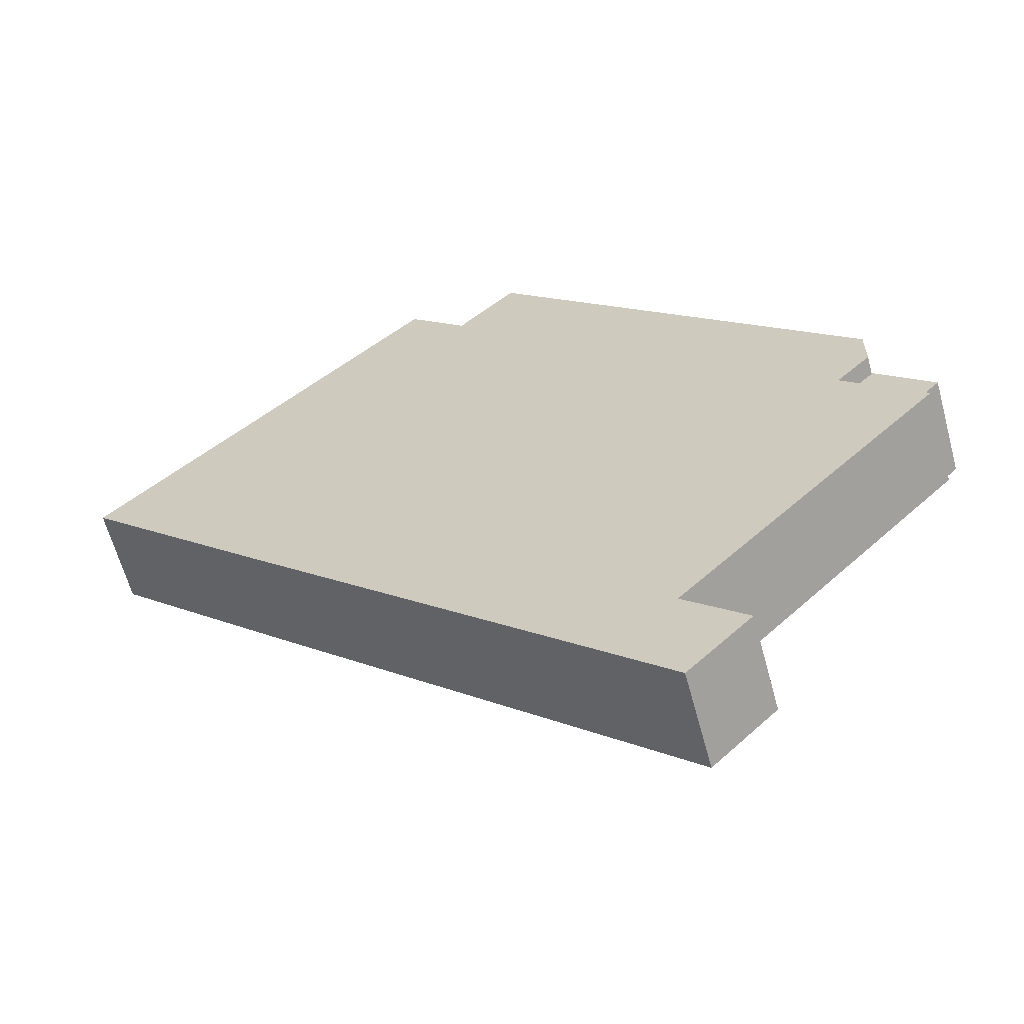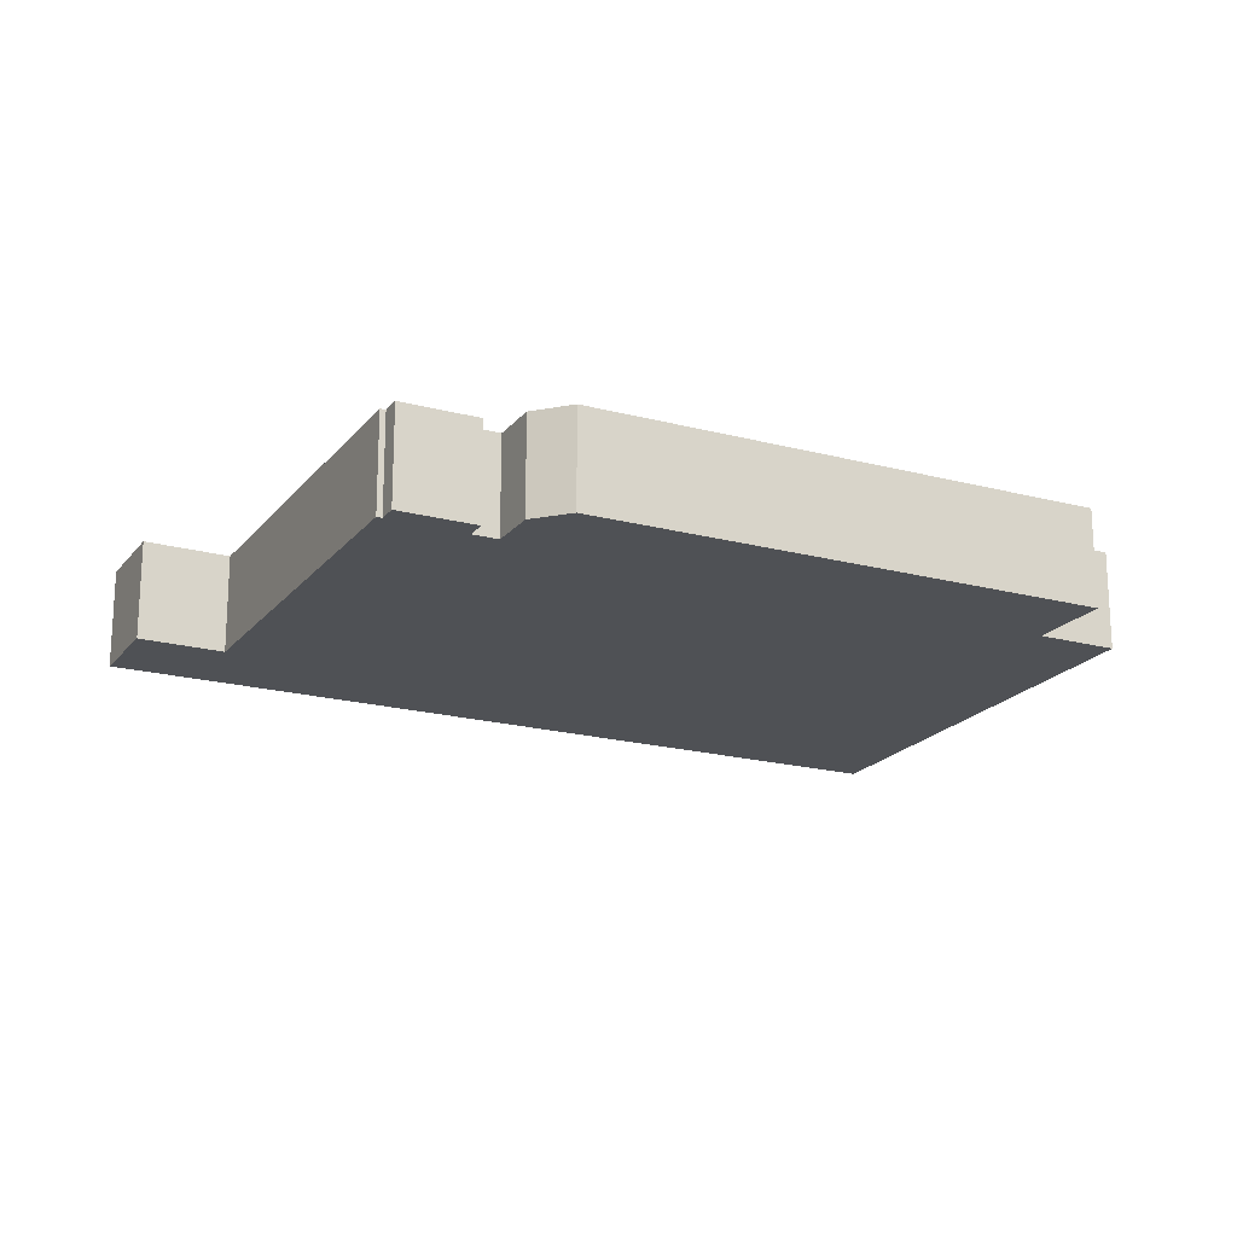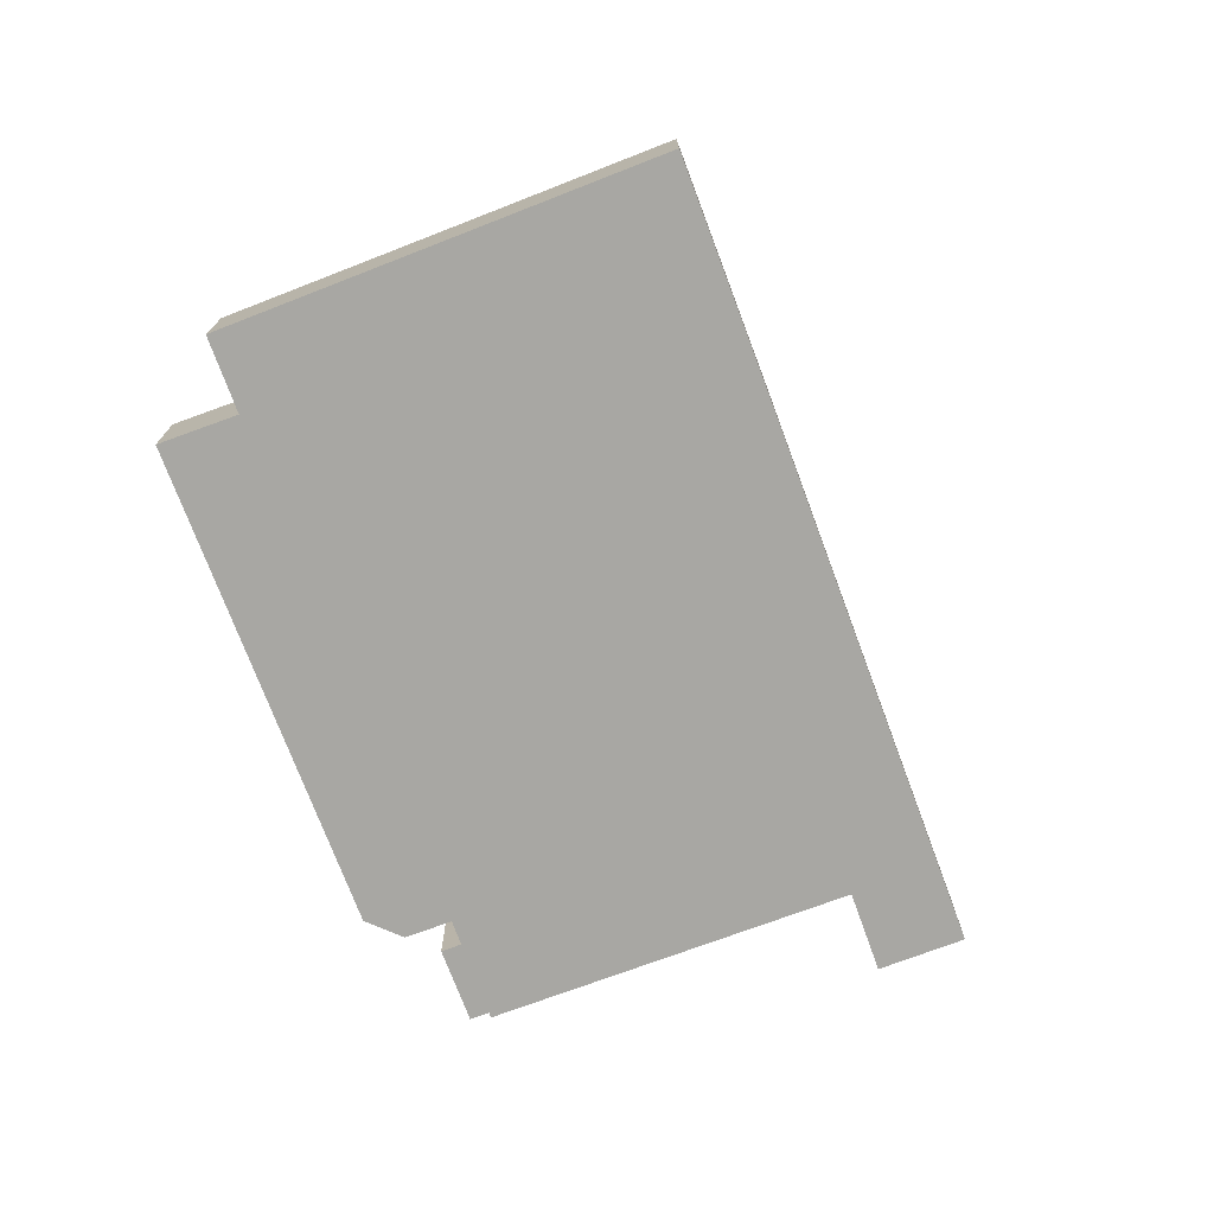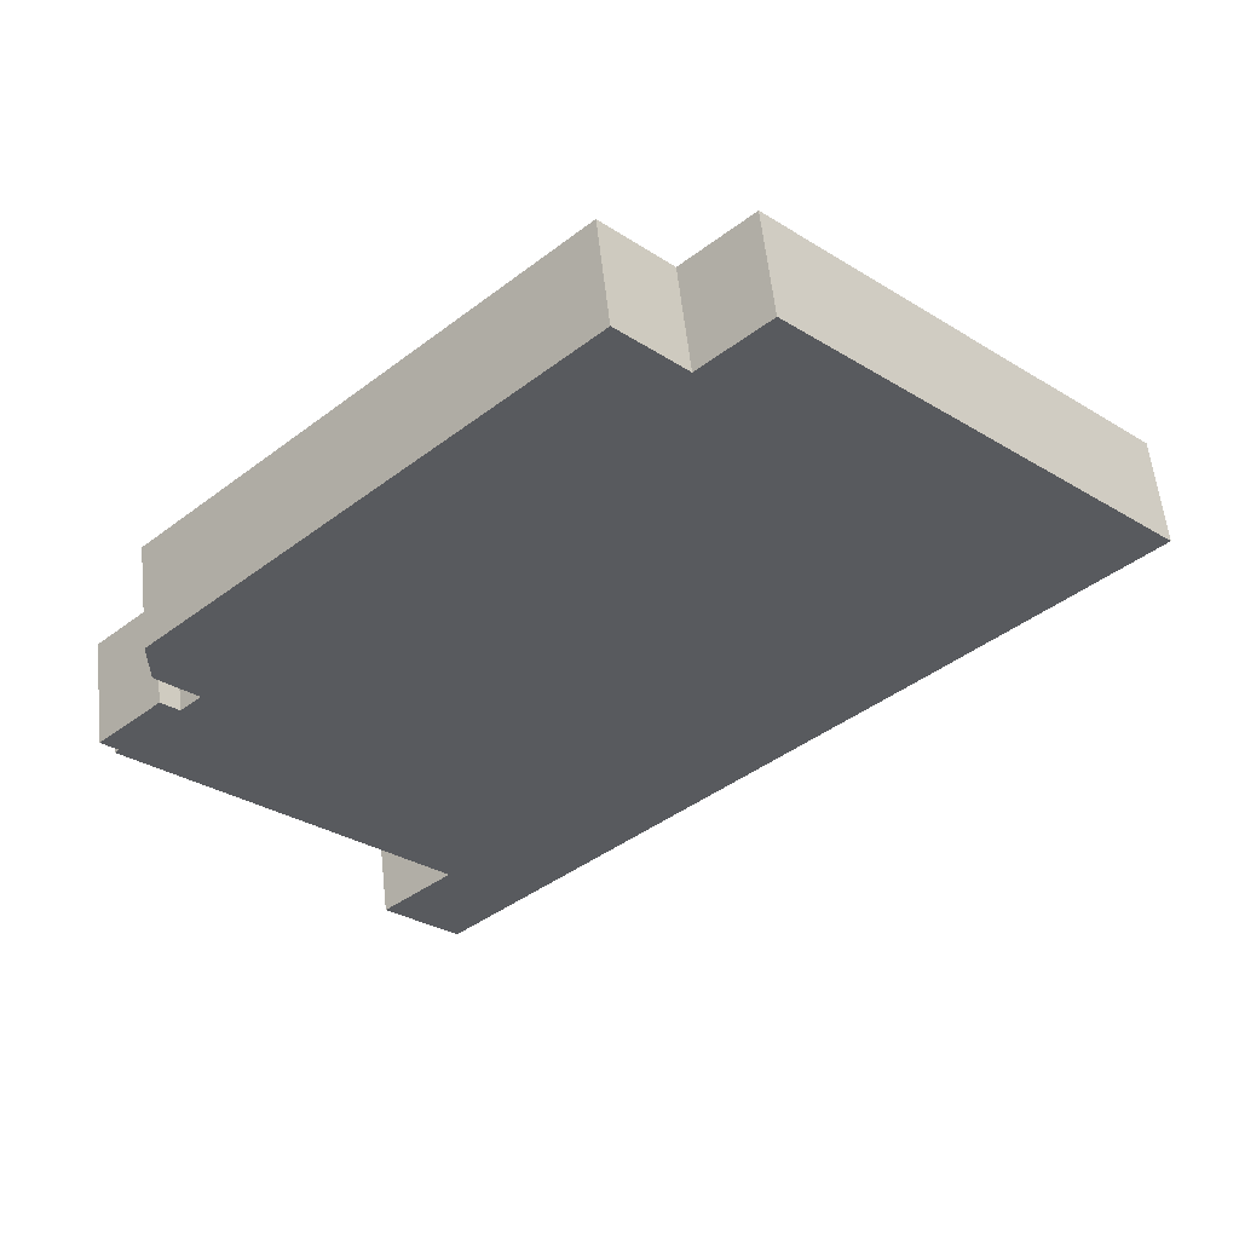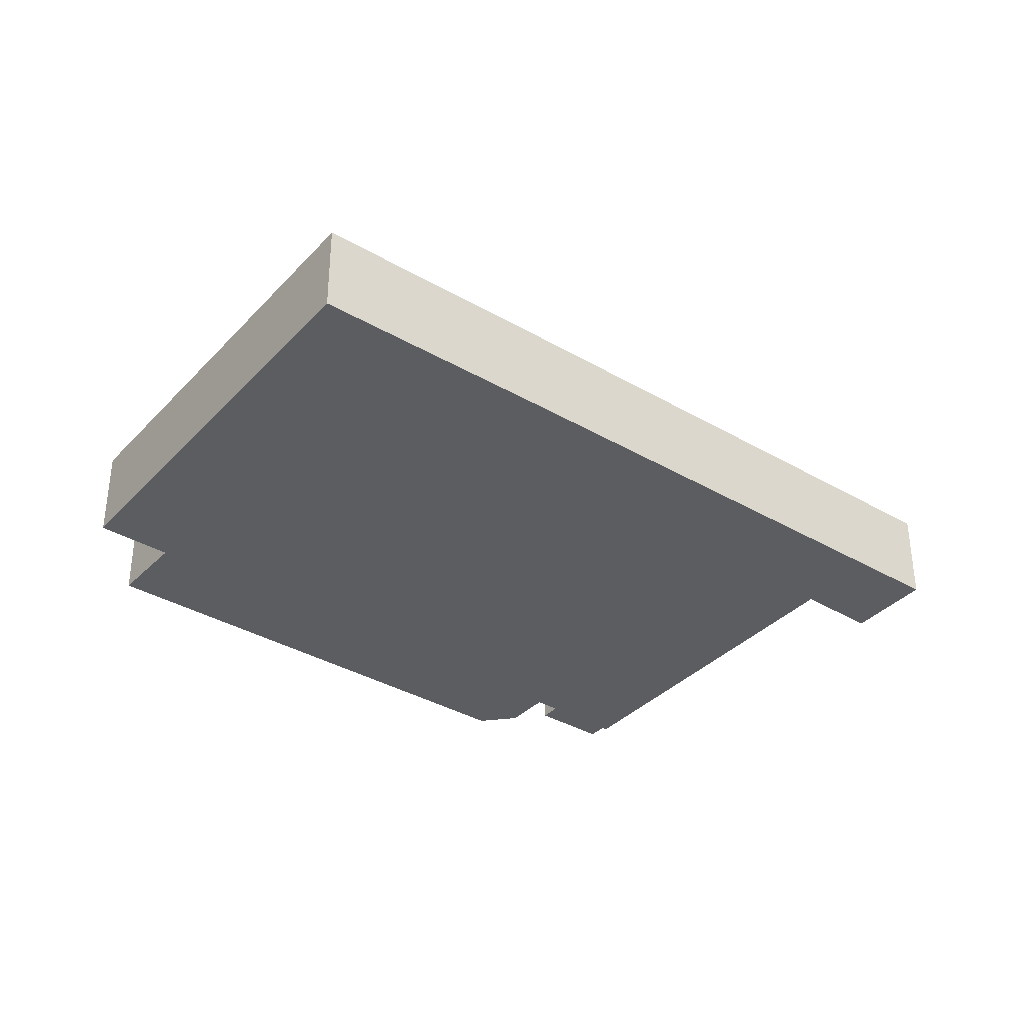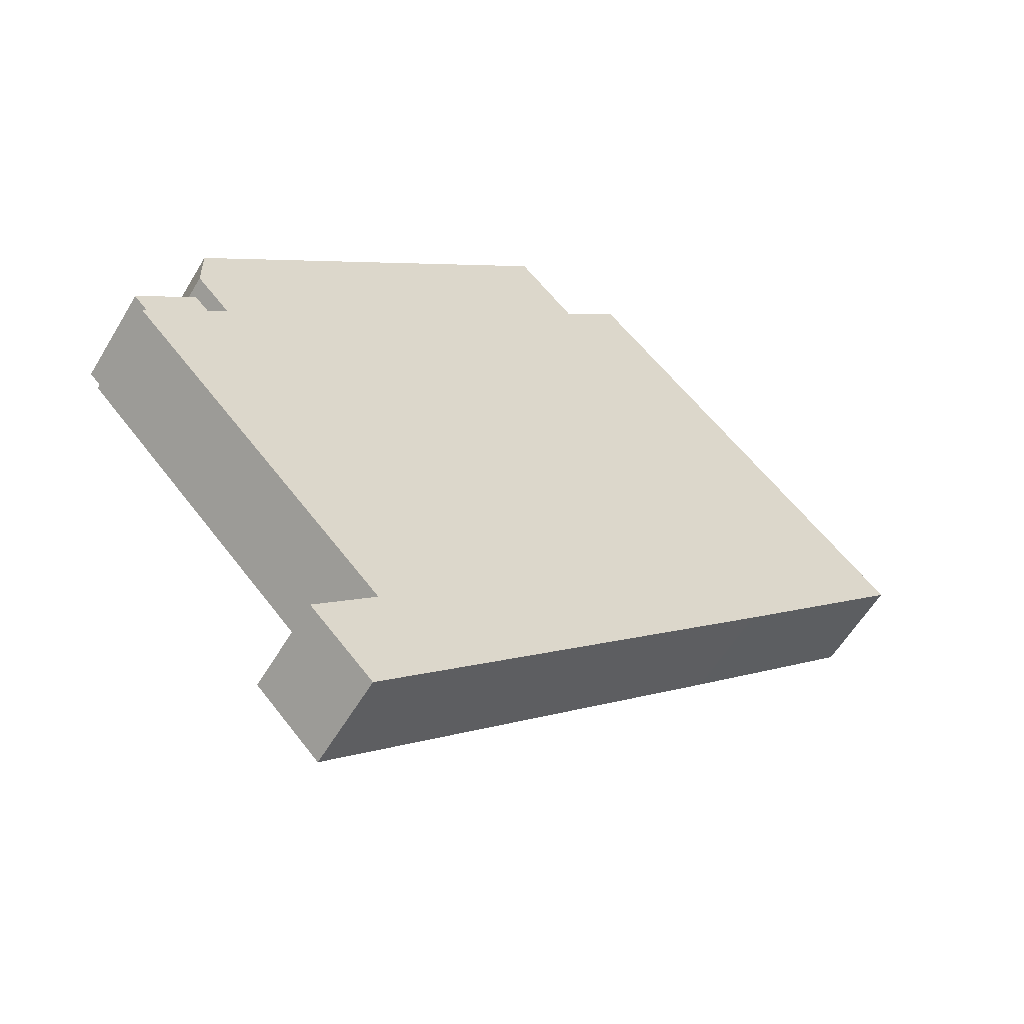
<metadata>
{"format":"obj","ext":"obj","renderer":"f3d","projection":"perspective","resolution":1024,"background":"white","views":[{"elev":-62.6,"azim":-164.8,"up":"+Z"},{"elev":-19.5,"azim":-70.6,"up":"+Y"},{"elev":-74.4,"azim":66.5,"up":"+Y"},{"elev":57.8,"azim":-6.2,"up":"+Z"},{"elev":-36.3,"azim":98.7,"up":"+Y"},{"elev":-57.9,"azim":-30.5,"up":"+Z"}]}
</metadata>
<code>
v  15.08 5.782 -16.2
v  0.604 6.778e-17 -1.107
v  0.604 5.782 -1.107
v  15.08 9.92e-16 -16.2
v  41.43 5.782 -1.289
v  16.63 1.541e-15 -25.16
v  16.63 5.782 -25.16
v  41.43 7.893e-17 -1.289
v  36 5.782 26.2
v  43.71 -1.129e-15 18.43
v  43.71 5.782 18.43
v  36 -1.604e-15 26.2
v  4.3 5.782 2.371
v  5.435 -2.124e-16 3.469
v  5.435 5.782 3.469
v  4.3 -1.452e-16 2.371
v  12.8 5.782 -21.22
v  16.53 1.084e-15 -17.71
v  16.53 5.782 -17.71
v  12.8 1.3e-15 -21.22
v  0.847 5.782 -0.878
v  0 0 0
v  0 5.782 3.54e-16
v  0.847 5.376e-17 -0.878
v  3.354 5.782 8.323
v  25.59 -1.836e-15 29.99
v  25.59 5.782 29.99
v  3.354 -5.096e-16 8.323
v  52.56 5.782 9.522
v  52.56 -5.831e-16 9.522
v  51.68 5.782 10.41
v  32.59 5.782 29.64
v  29.09 5.782 26.29
v  3.4 5.782 3.303
v  3.364 5.782 5.641
v  3.4 -2.023e-16 3.303
v  29.09 -1.609e-15 26.29
v  51.68 -6.377e-16 10.41
v  3.364 -3.454e-16 5.641
v  32.59 -1.815e-15 29.64
g defaultobject
f 1 2 3
f 2 1 4
f 5 6 7
f 6 5 8
f 9 10 11
f 10 9 12
f 13 14 15
f 14 13 16
f 17 18 19
f 18 17 20
f 21 22 23
f 22 21 24
f 25 26 27
f 26 25 28
f 29 8 5
f 8 29 30
f 5 31 29
f 31 5 11
f 11 5 9
f 9 5 32
f 32 5 7
f 32 7 33
f 33 7 27
f 27 7 19
f 19 7 17
f 1 13 15
f 13 1 3
f 13 3 21
f 13 21 34
f 23 34 21
f 19 25 27
f 25 19 1
f 25 1 15
f 25 15 35
f 23 36 34
f 36 23 22
f 27 37 33
f 37 27 26
f 3 24 21
f 24 3 2
f 34 16 13
f 16 34 36
f 31 30 29
f 30 31 38
f 19 4 1
f 4 19 18
f 35 28 25
f 28 35 39
f 7 20 17
f 20 7 6
f 32 12 9
f 12 32 40
f 15 39 35
f 39 15 14
f 11 38 31
f 38 11 10
f 33 40 32
f 40 33 37
f 38 8 30
f 8 38 10
f 8 10 12
f 8 12 40
f 8 40 37
f 8 37 6
f 6 37 26
f 6 26 18
f 6 18 20
f 28 18 26
f 18 28 4
f 4 28 14
f 14 28 39
f 22 24 36
f 4 16 2
f 16 4 14
f 2 16 24
f 24 16 36

</code>
